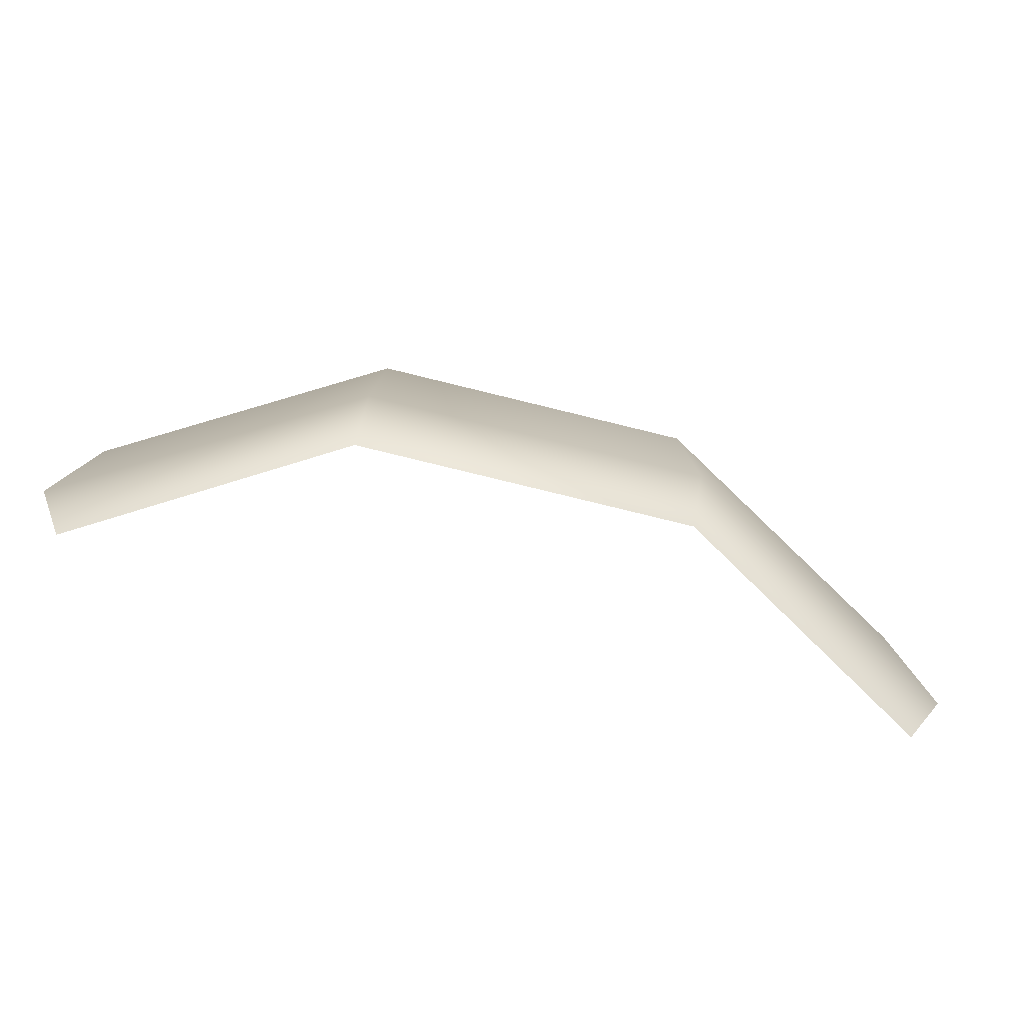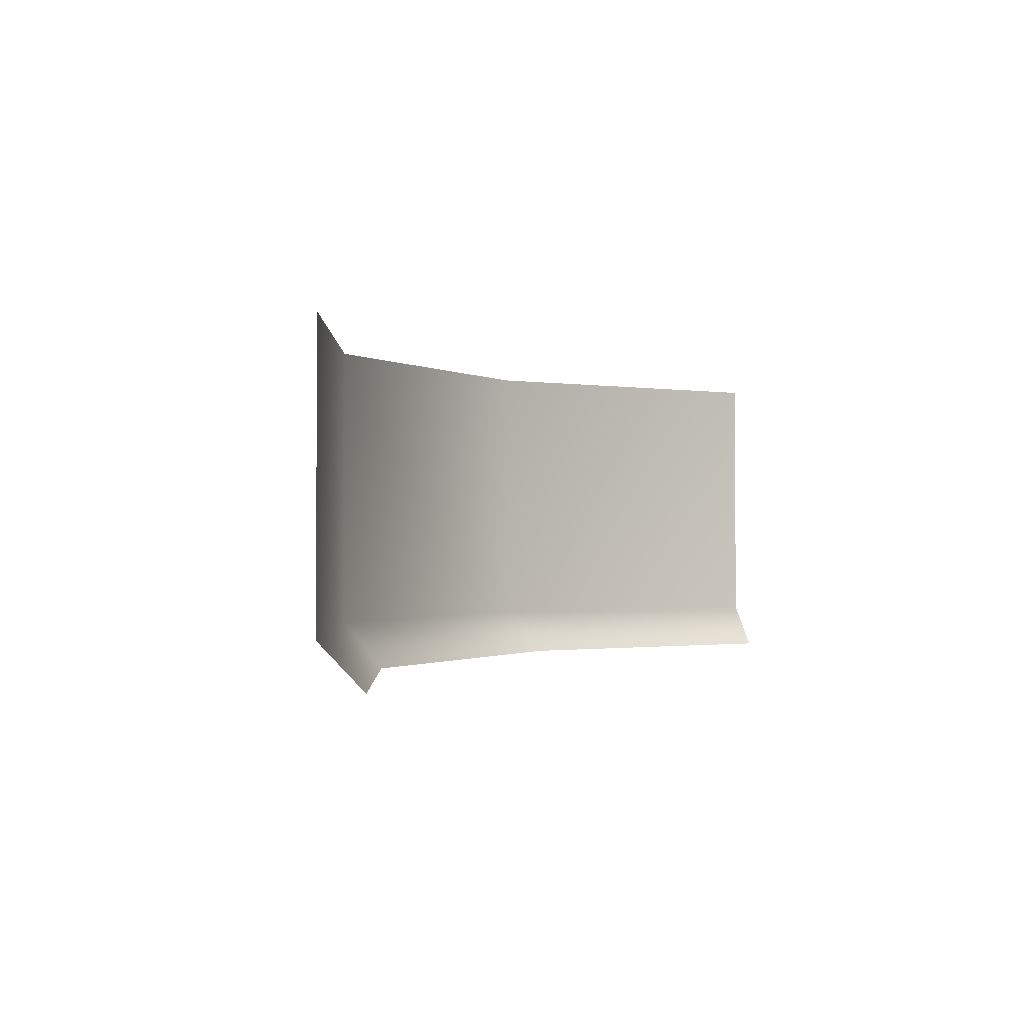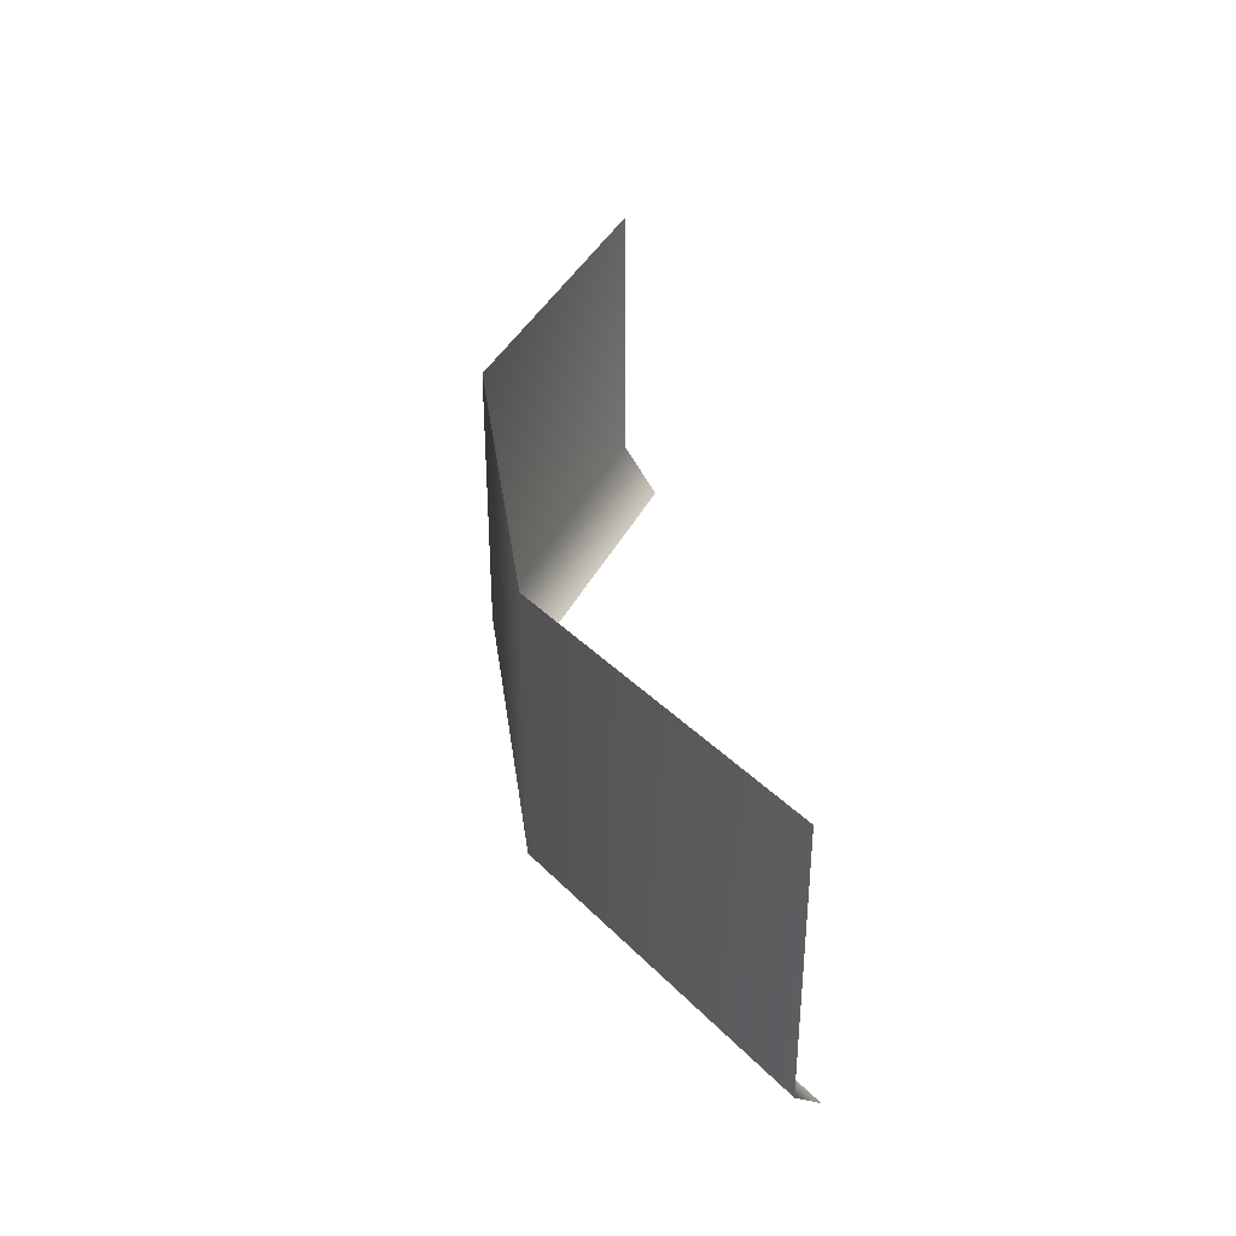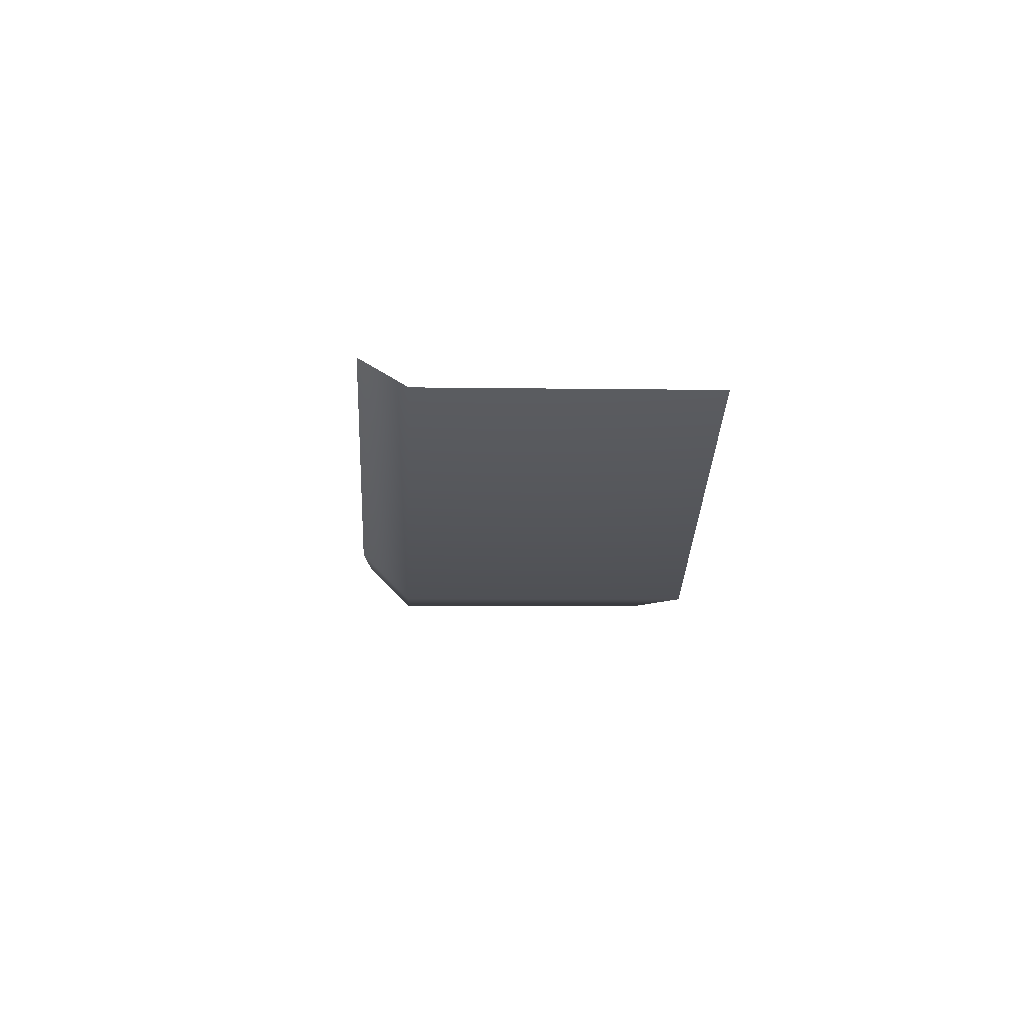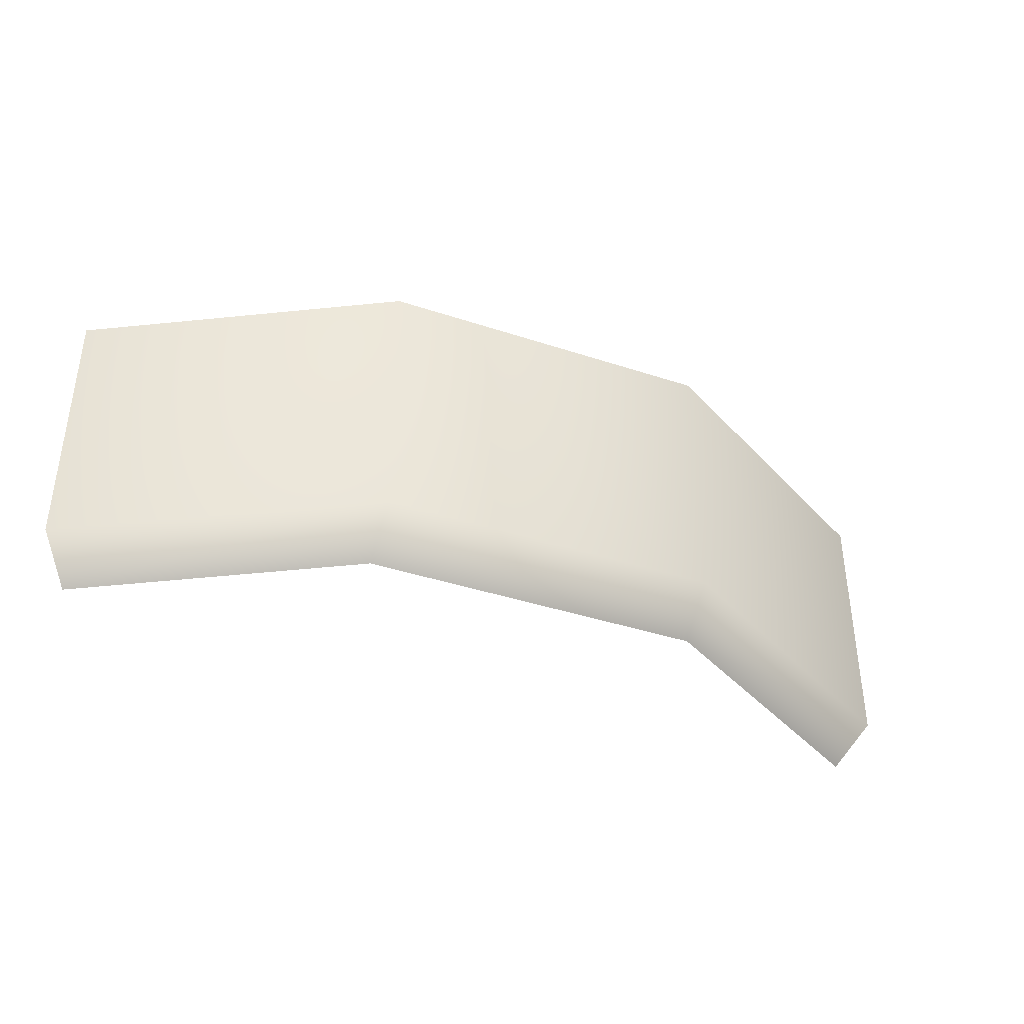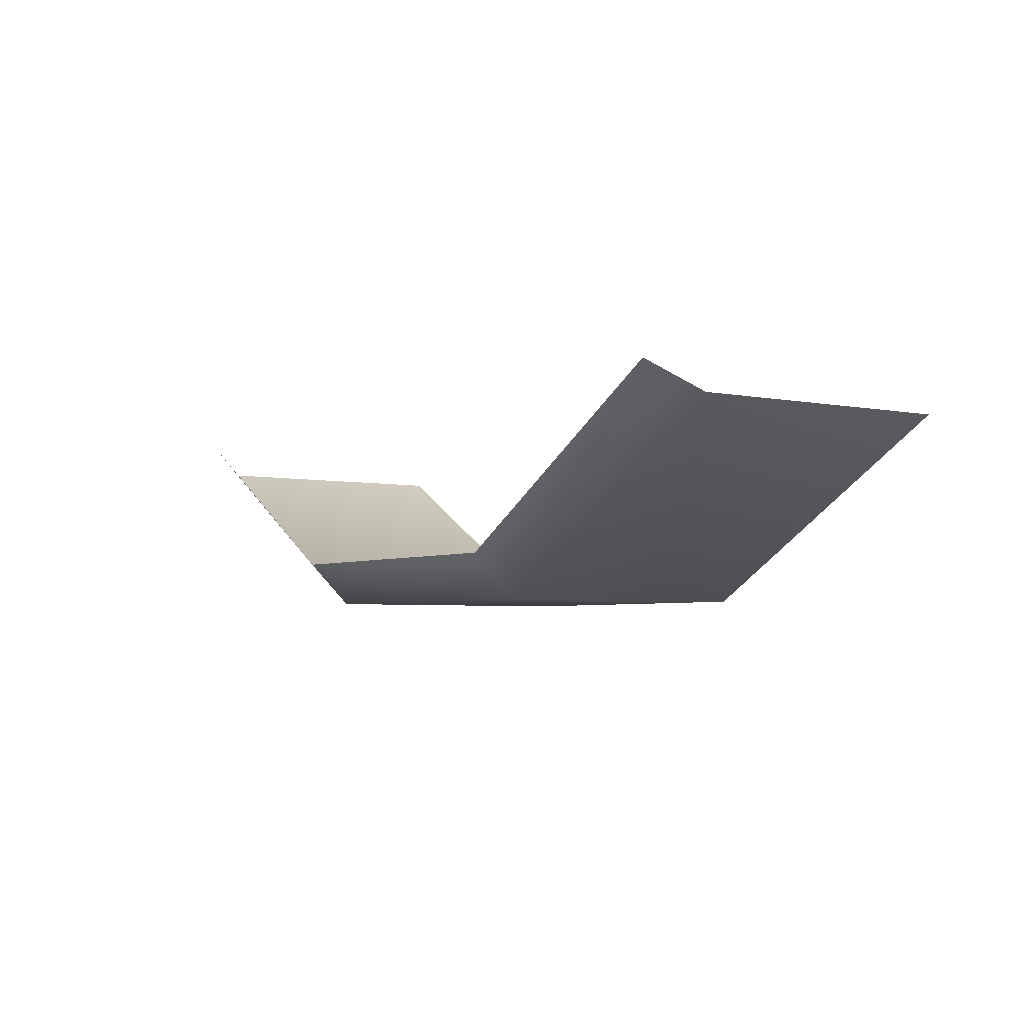
<metadata>
{"format":"obj","ext":"obj","renderer":"f3d","projection":"perspective","resolution":1024,"background":"white","views":[{"elev":-79.7,"azim":166.3,"up":"+Y"},{"elev":-1.0,"azim":-61.4,"up":"+Y"},{"elev":36.3,"azim":-97.7,"up":"+Y"},{"elev":-4.2,"azim":86.7,"up":"+Z"},{"elev":-38.9,"azim":157.4,"up":"+Y"},{"elev":-4.1,"azim":56.1,"up":"+Z"}]}
</metadata>
<code>
g default
v 27.46 -0.6268 -27.46
v 10.78 -0.6268 -37.29
v -10.69 -0.6268 -37.29
v -27.46 -0.6268 -27.46
v 29.33 19.33 -29.33
v 10.74 19.33 -40.07
v -10.74 19.33 -40.06
v -29.33 19.33 -29.33
v 29.33 2.186 -29.33
v 10.74 2.186 -40.07
v -10.74 2.186 -40.07
v -29.33 2.186 -29.33
g RuinRoundWallPiece01:pCylinder2
f 1 9 10 2
f 2 10 11 3
f 3 11 12 4
f 9 5 6 10
f 11 10 6 7
f 12 11 7 8

</code>
